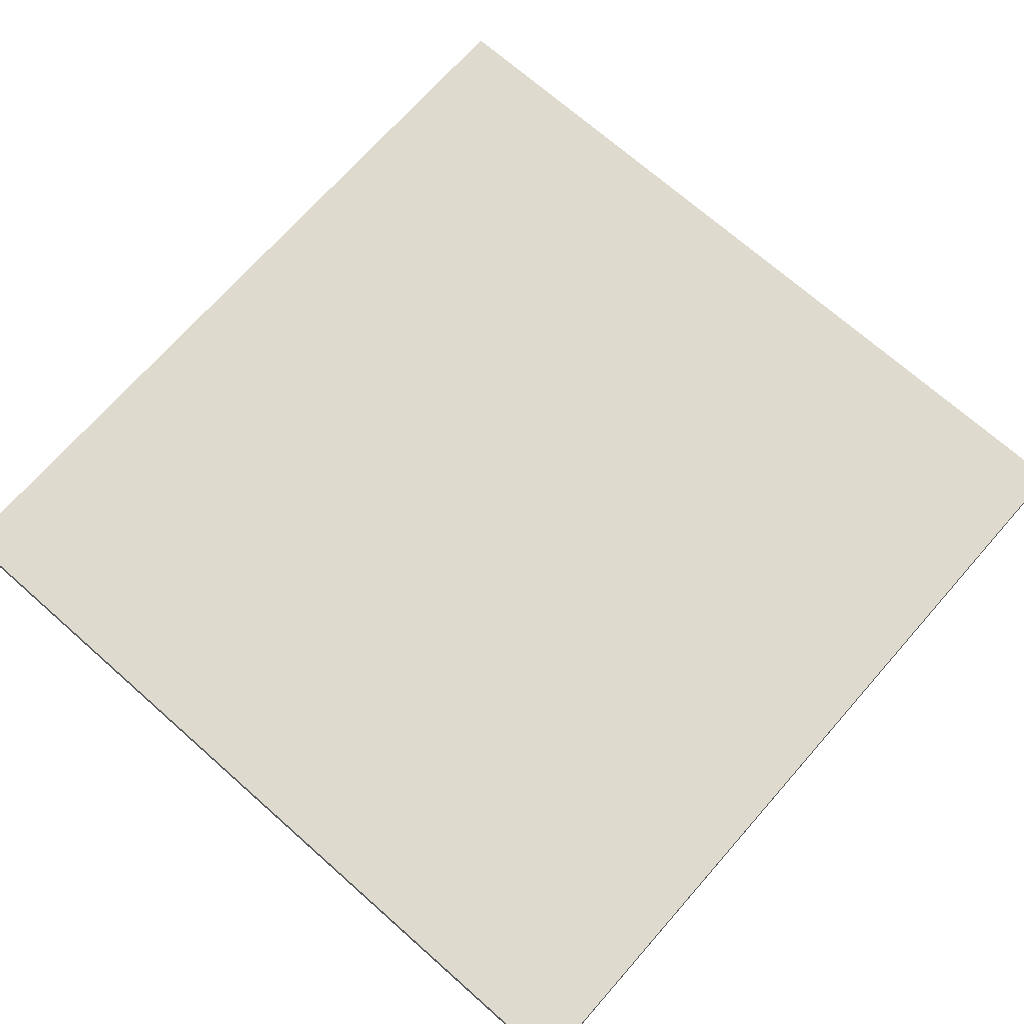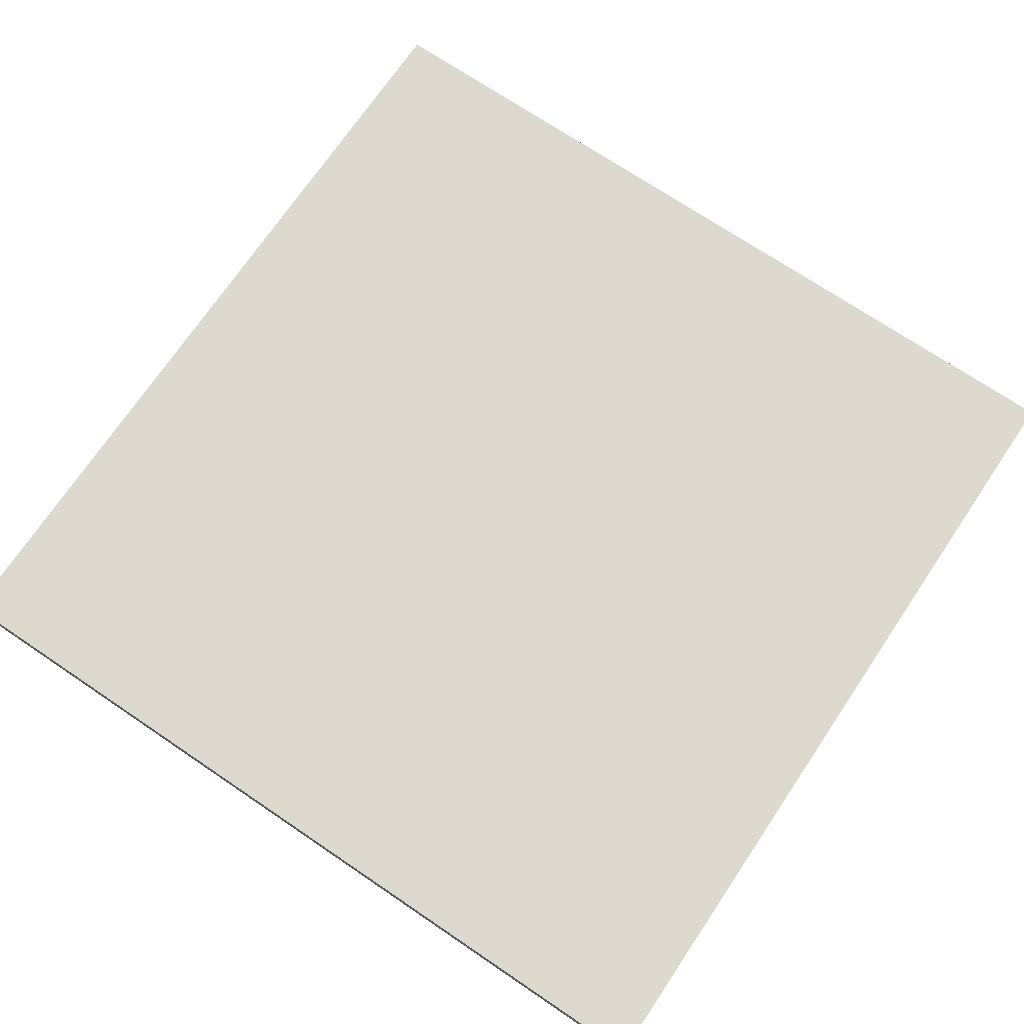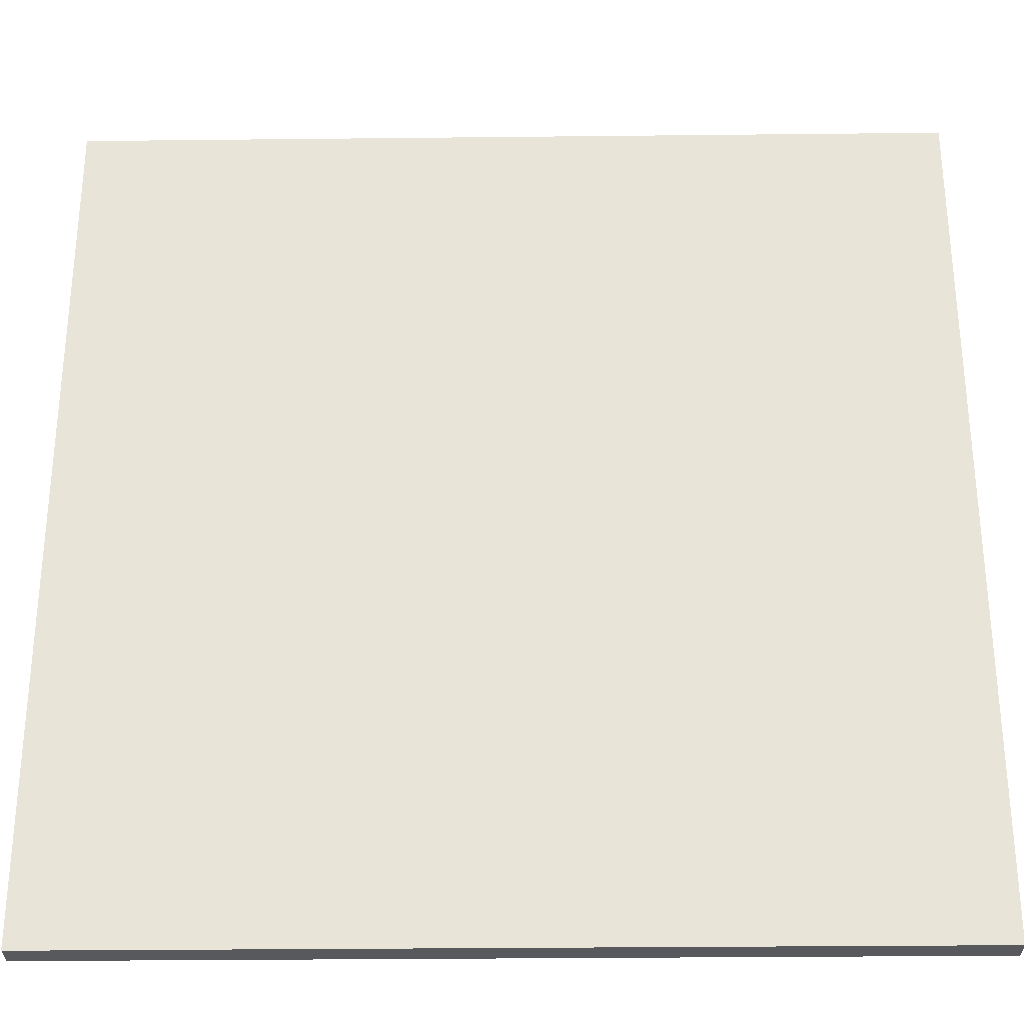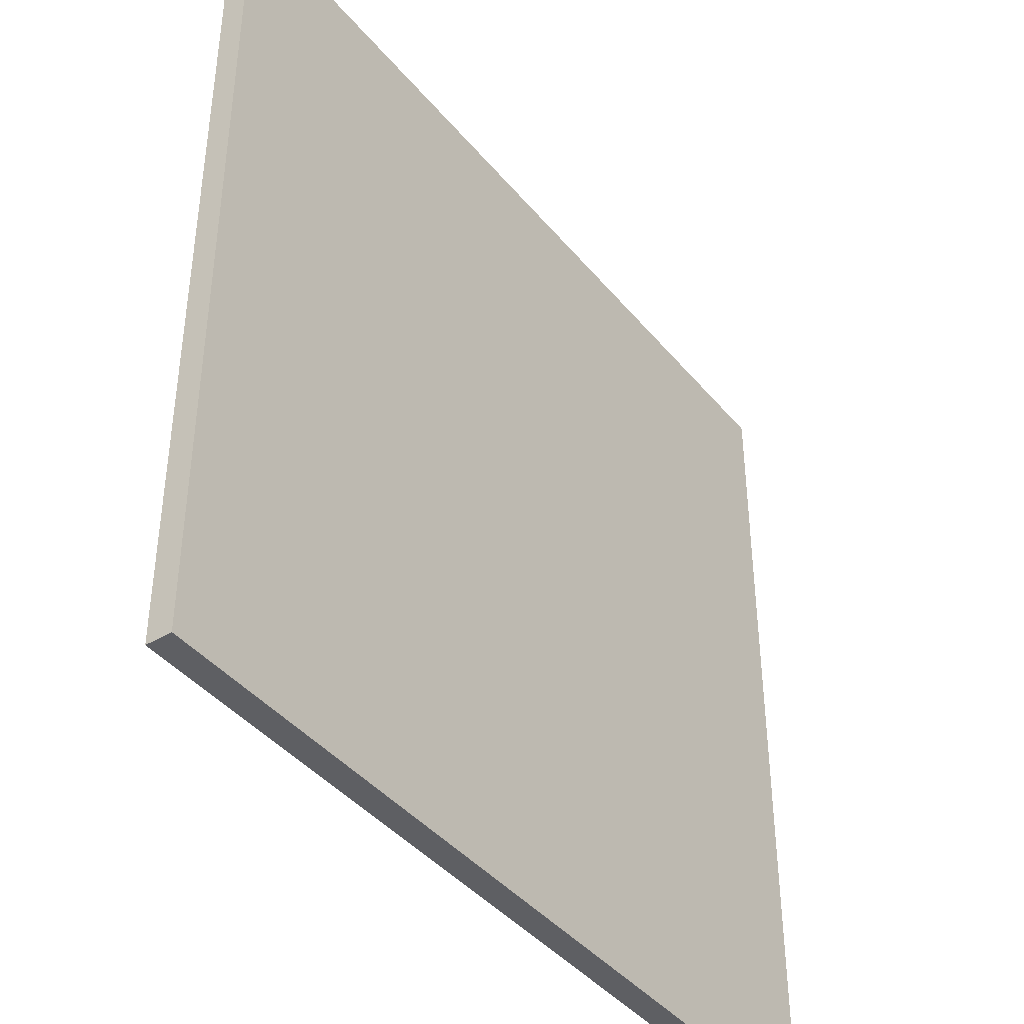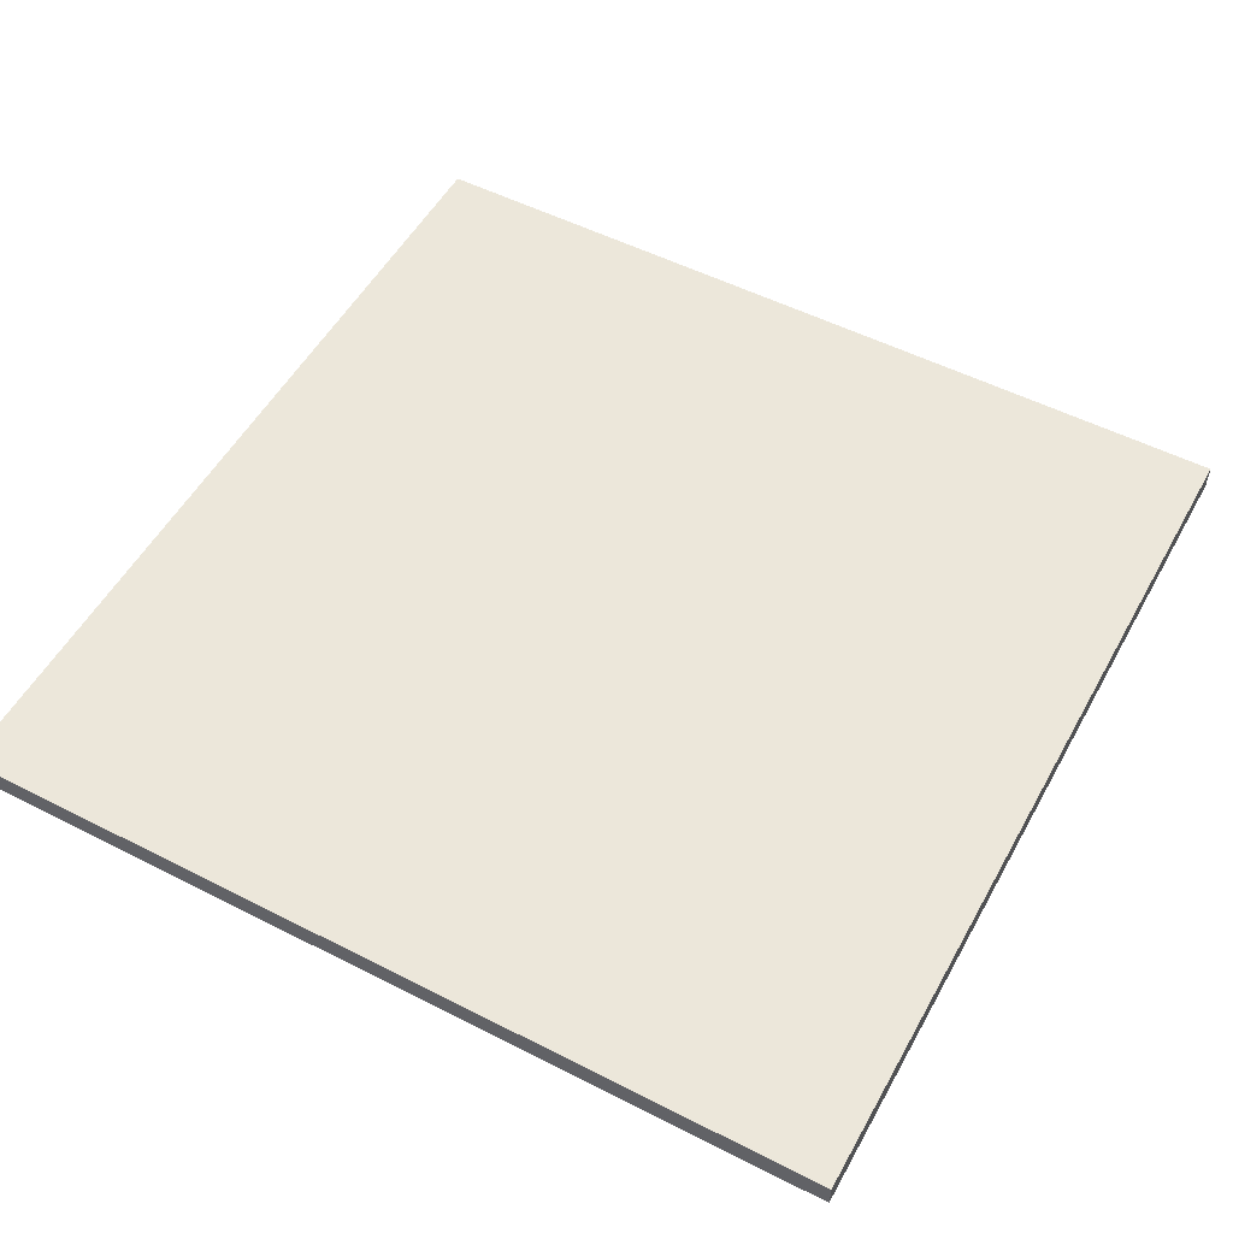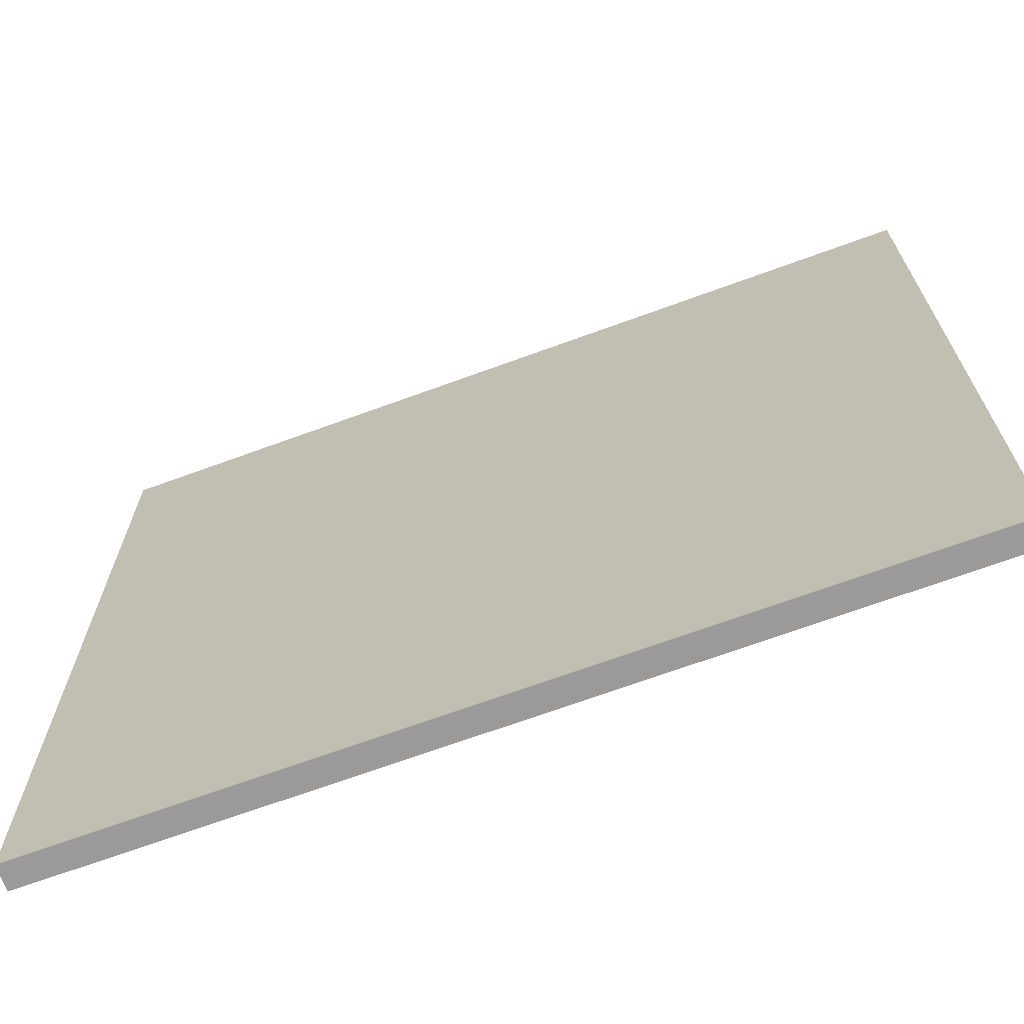
<metadata>
{"format":"obj","ext":"obj","renderer":"f3d","projection":"perspective","resolution":1024,"background":"white","views":[{"elev":71.1,"azim":131.4,"up":"+Y"},{"elev":71.8,"azim":-56.0,"up":"+Y"},{"elev":-30.0,"azim":-179.1,"up":"+Z"},{"elev":-41.6,"azim":125.9,"up":"+Z"},{"elev":53.0,"azim":118.6,"up":"+Y"},{"elev":-69.4,"azim":20.1,"up":"+Z"}]}
</metadata>
<code>
g simple chair_4_seat
v -17 24 17
v -17 24 -17
v -17 25 17
v -17 25 -17
v 17 24 17
v 17 24 -17
v 17 25 17
v 17 25 -17
v -17 24 17
v -17 25 17
v 17 24 17
v 17 25 17
v -17 24 -17
v -17 25 -17
v 17 24 -17
v 17 25 -17
v -17 24 17
v 17 24 17
v -14 24 14
v -11 24 14
v 11 24 14
v 14 24 14
v -14 24 11
v -11 24 11
v 11 24 11
v 14 24 11
v -17 24 -17
v 17 24 -17
v -17 25 17
v 17 25 17
v -14 25 14
v -11 25 14
v 11 25 14
v 14 25 14
v -14 25 11
v -11 25 11
v 11 25 11
v 14 25 11
v -17 25 -17
v 17 25 -17
f 3 2 1
f 4 2 3
f 5 6 7
f 7 6 8
f 11 10 9
f 12 10 11
f 13 14 15
f 15 14 16
f 19 18 17
f 20 18 19
f 21 18 20
f 22 18 21
f 23 19 17
f 23 20 19
f 24 21 20
f 24 20 23
f 25 22 21
f 25 21 24
f 26 18 22
f 26 22 25
f 27 25 24
f 27 24 23
f 27 26 25
f 27 23 17
f 28 18 26
f 28 26 27
f 29 30 31
f 31 30 32
f 32 30 33
f 33 30 34
f 29 31 35
f 31 32 35
f 32 33 36
f 35 32 36
f 33 34 37
f 36 33 37
f 34 30 38
f 37 34 38
f 36 37 39
f 35 36 39
f 37 38 39
f 29 35 39
f 38 30 40
f 39 38 40

</code>
